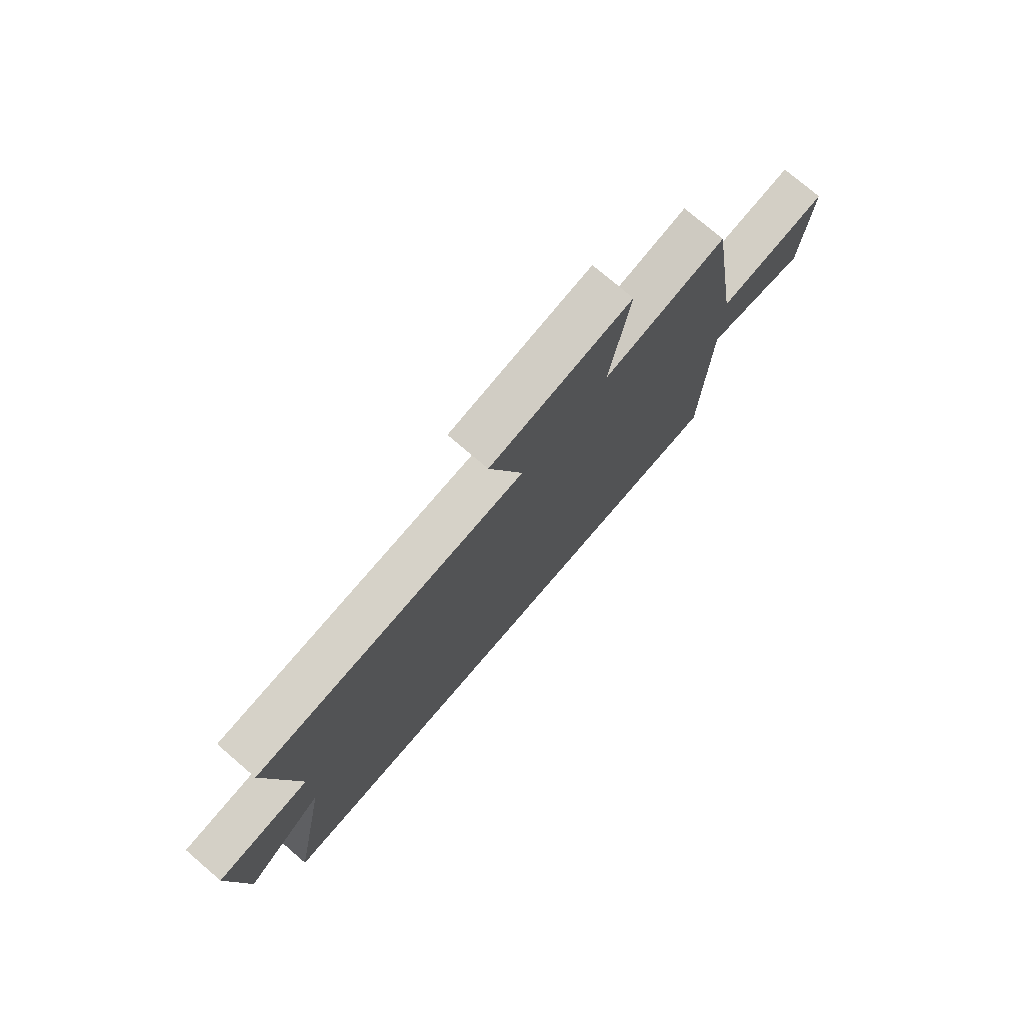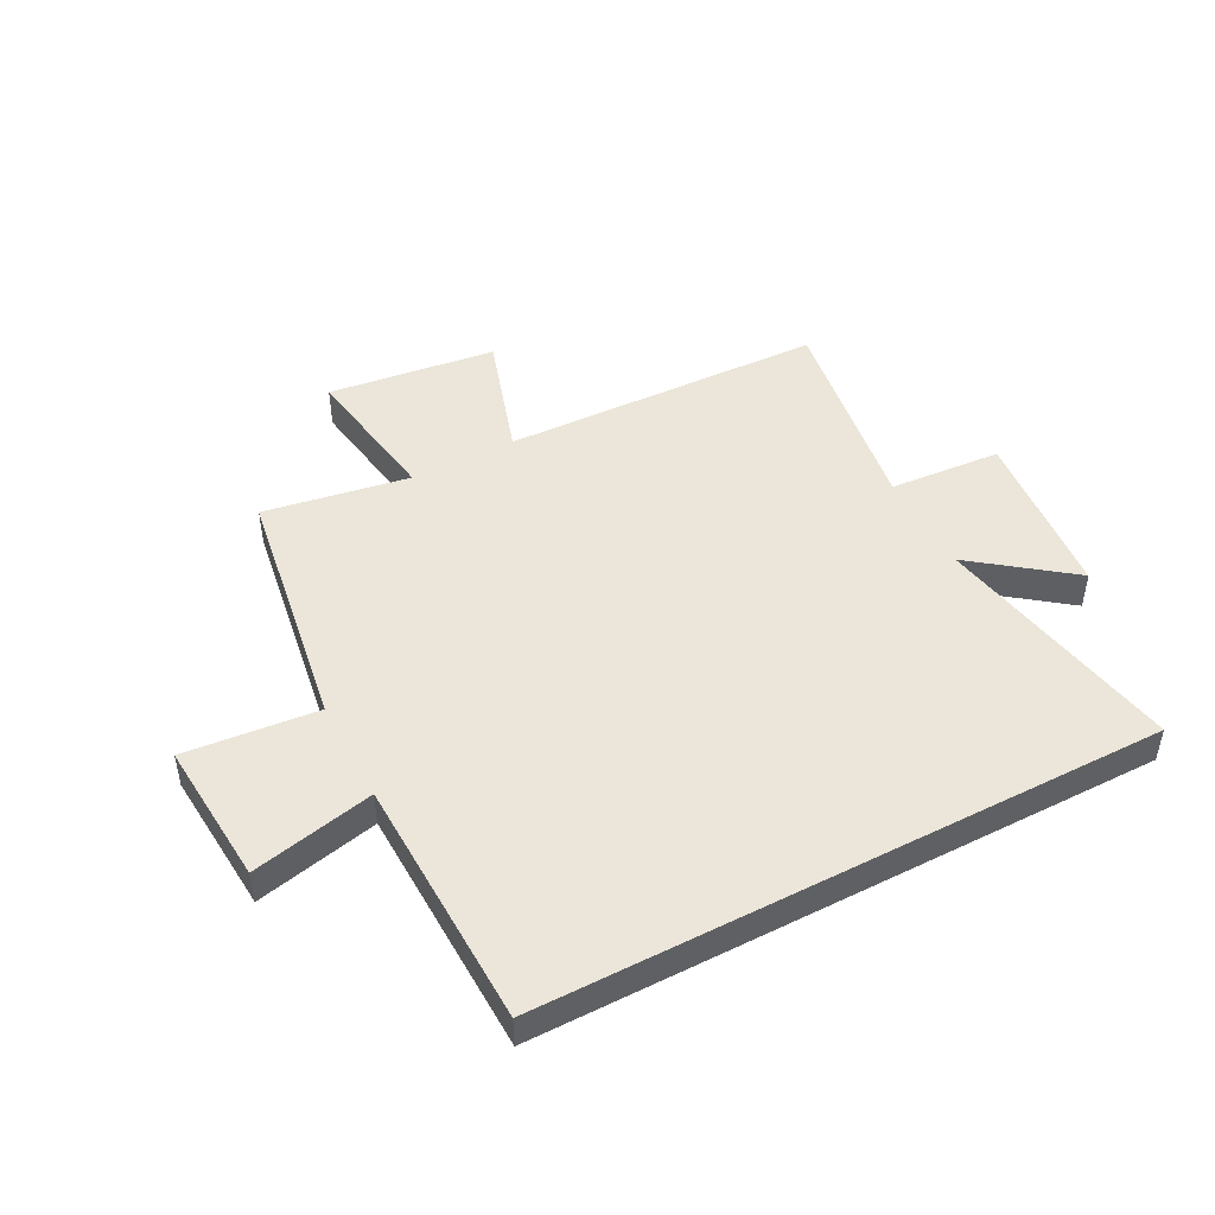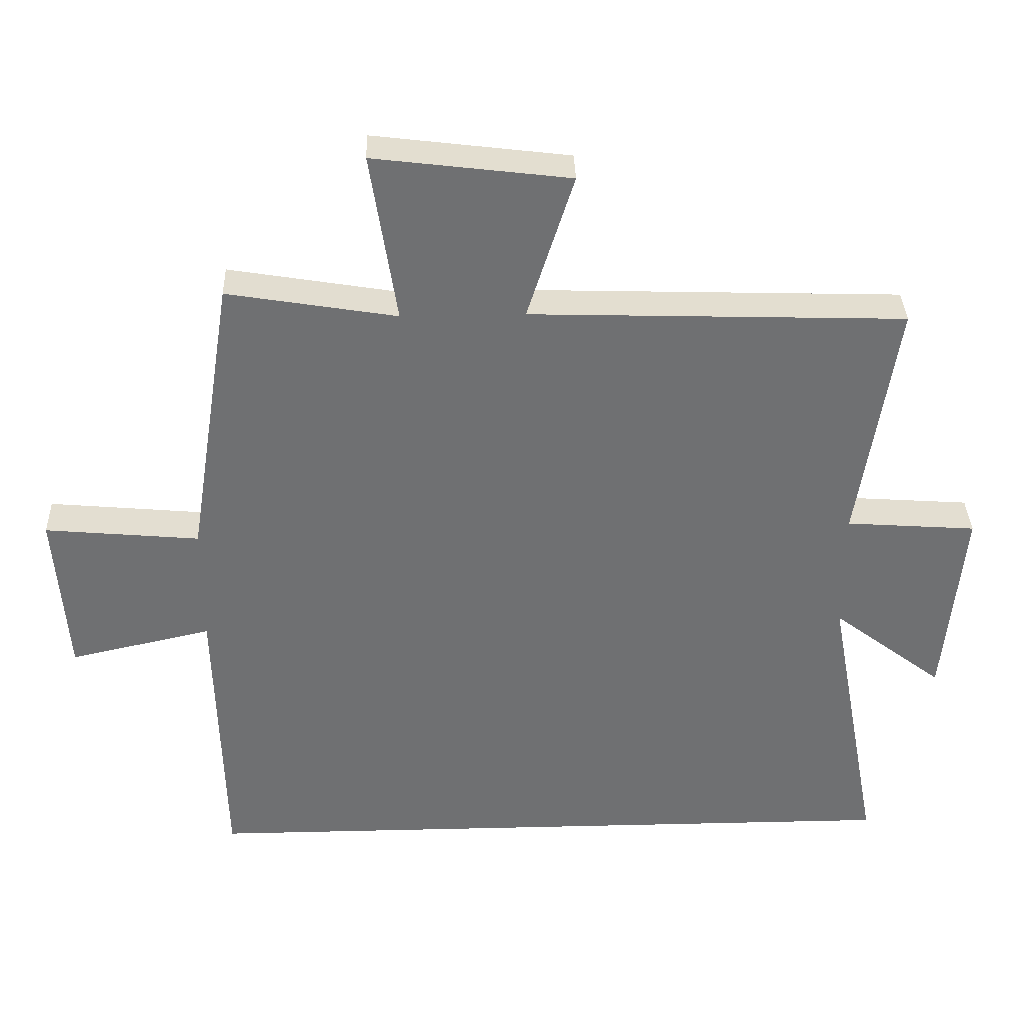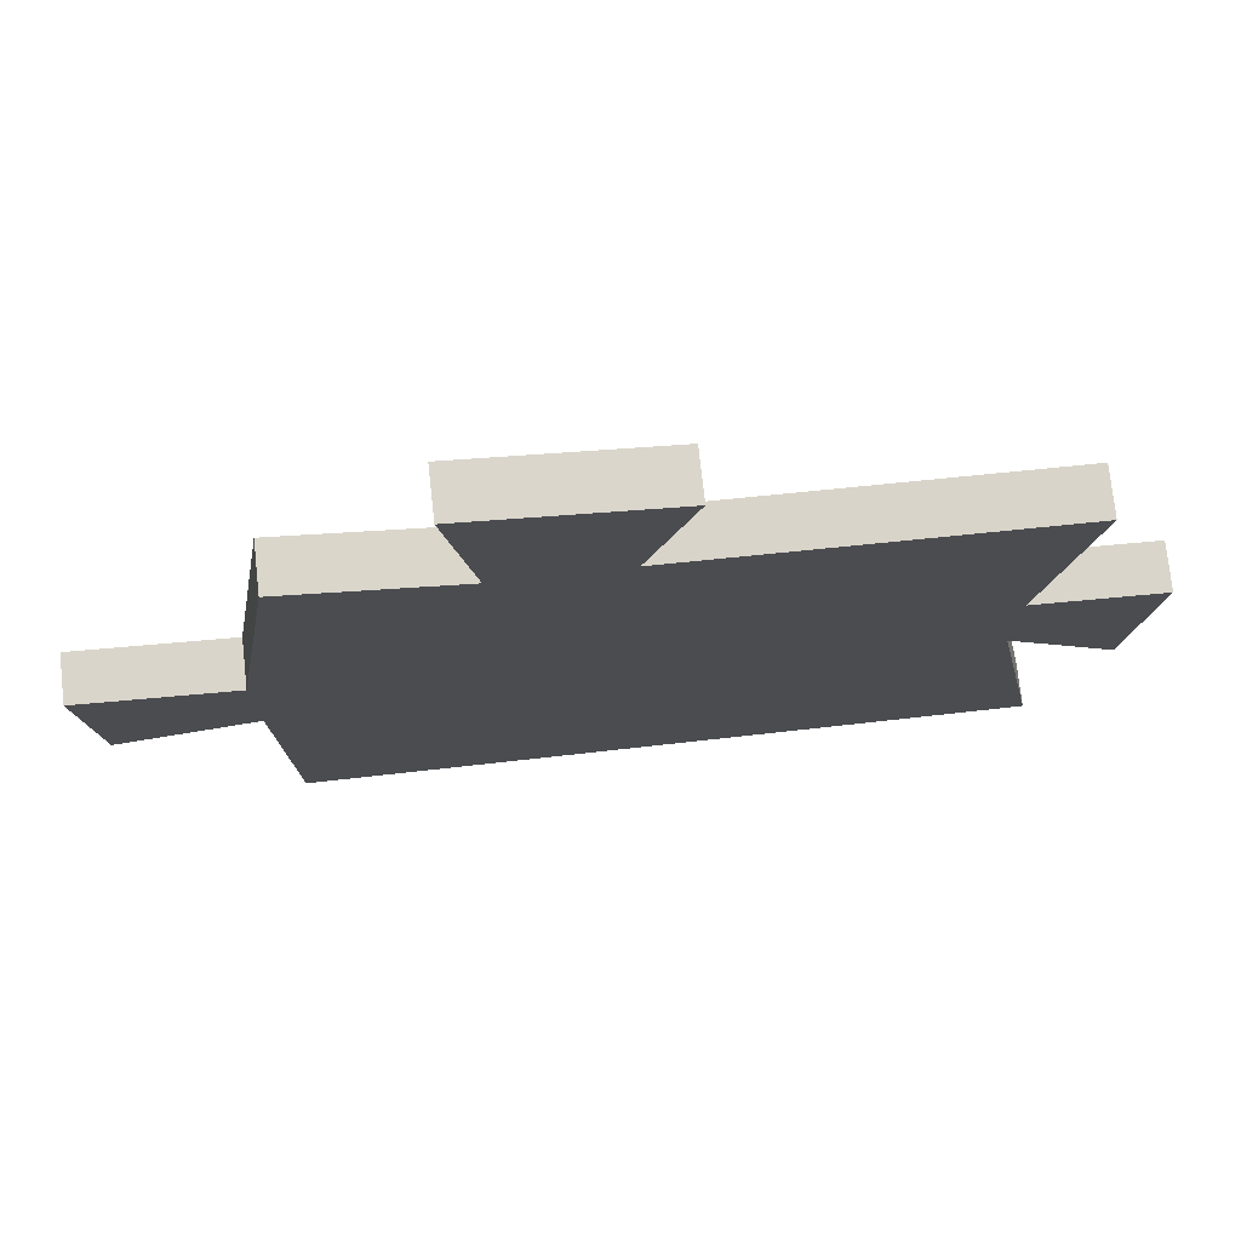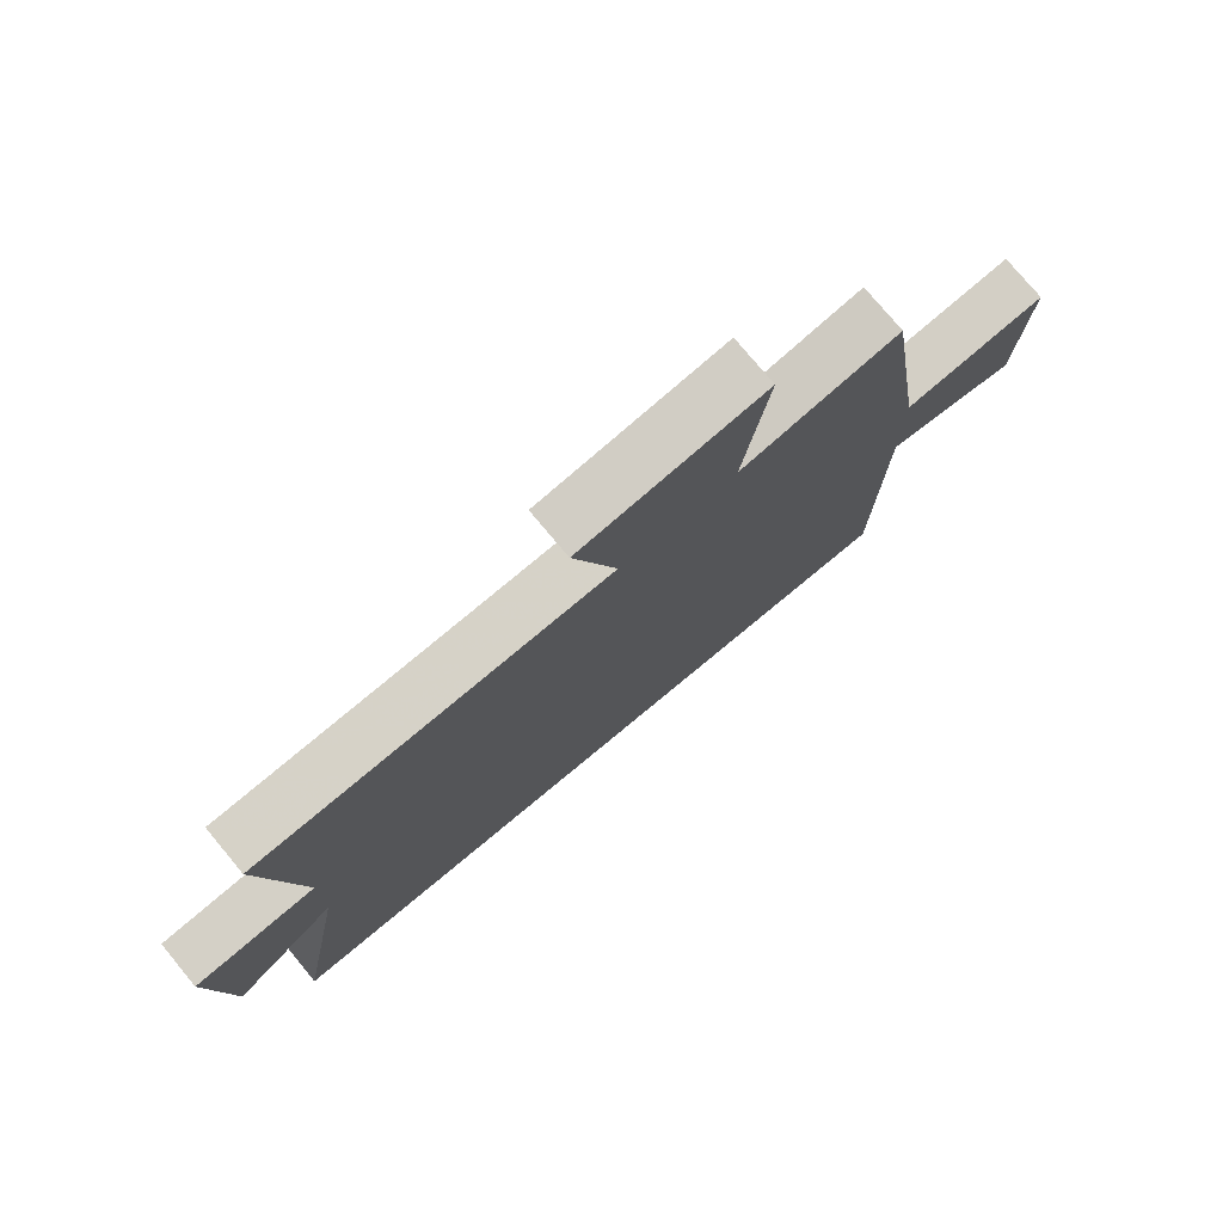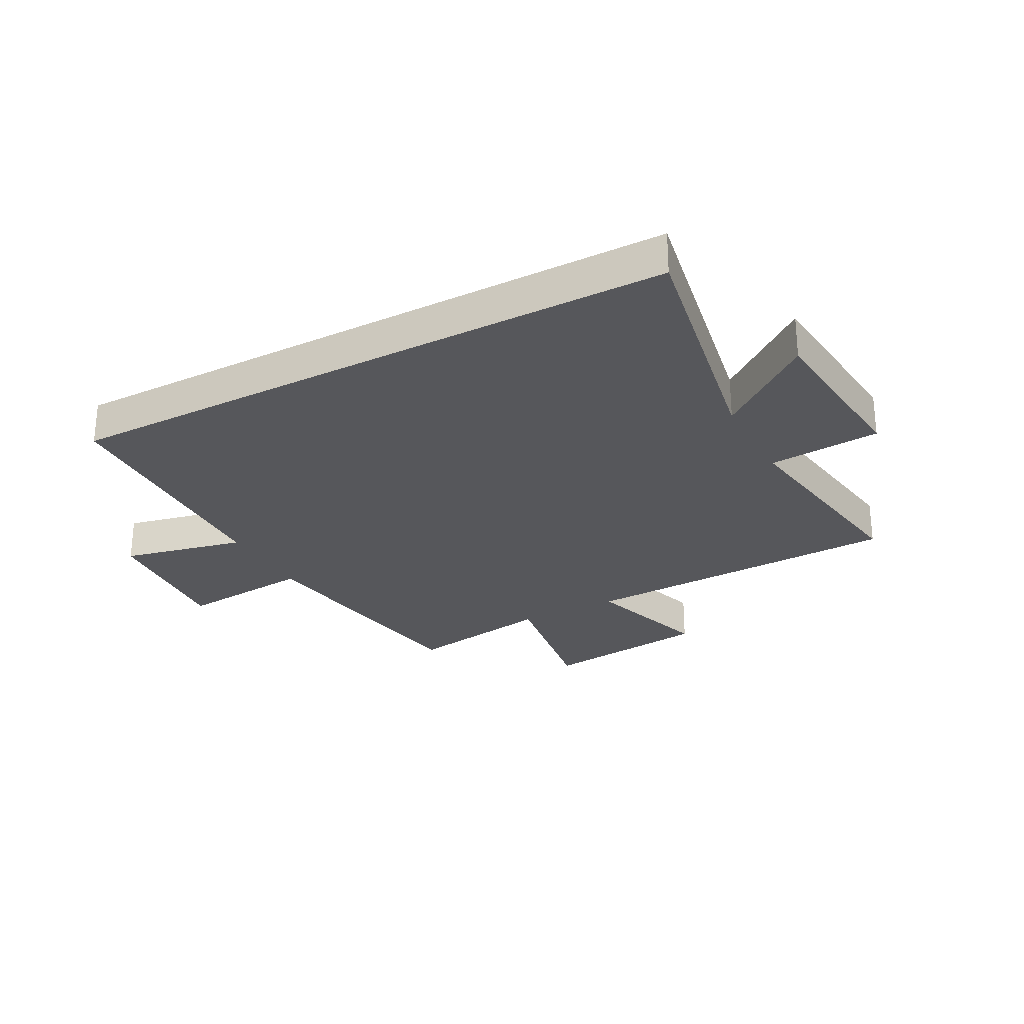
<metadata>
{"format":"obj","ext":"obj","renderer":"f3d","projection":"perspective","resolution":1024,"background":"white","views":[{"elev":76.0,"azim":-49.4,"up":"+Z"},{"elev":47.5,"azim":152.3,"up":"+Y"},{"elev":35.3,"azim":178.2,"up":"+Z"},{"elev":75.5,"azim":173.7,"up":"+Z"},{"elev":76.4,"azim":-39.7,"up":"+Z"},{"elev":-27.4,"azim":-151.8,"up":"+Y"}]}
</metadata>
<code>
v 0.432 0.07 0.542
v 0.5 0.07 0.112
v 0.729 0.07 0.133
v 0.711 0.07 -0.115
v 0.5 0.07 -0.068
v 0.489 0.07 -0.5
v -0.58 0.07 -0.5
v -0.5 0.07 -0.066
v -0.665 0.07 -0.192
v -0.693 0.07 0.104
v -0.5 0.07 0.118
v -0.556 0.07 0.482
v -0.001 0.07 0.5
v -0.07 0.07 0.717
v 0.22 0.07 0.753
v 0.181 0.07 0.5
v 0.432 0 0.542
v 0.5 0 0.112
v 0.729 0 0.133
v 0.711 0 -0.115
v 0.5 0 -0.068
v 0.489 0 -0.5
v -0.58 0 -0.5
v -0.5 0 -0.066
v -0.665 0 -0.192
v -0.693 0 0.104
v -0.5 0 0.118
v -0.556 0 0.482
v -0.001 0 0.5
v -0.07 0 0.717
v 0.22 0 0.753
v 0.181 0 0.5
f 13 14 15 16
f 11 12 13 16
f 11 16 1 2
f 8 9 10 11
f 8 11 2
f 7 8 2
f 6 7 2
f 5 6 2
f 2 3 4 5
f 32 31 30 29
f 32 29 28 27
f 18 17 32 27
f 27 26 25 24
f 18 27 24
f 18 24 23
f 18 23 22
f 18 22 21
f 21 20 19 18
f 1 17 18 2
f 2 18 19 3
f 3 19 20 4
f 4 20 21 5
f 5 21 22 6
f 6 22 23 7
f 7 23 24 8
f 8 24 25 9
f 9 25 26 10
f 10 26 27 11
f 11 27 28 12
f 12 28 29 13
f 13 29 30 14
f 14 30 31 15
f 15 31 32 16
f 16 32 17 1

</code>
